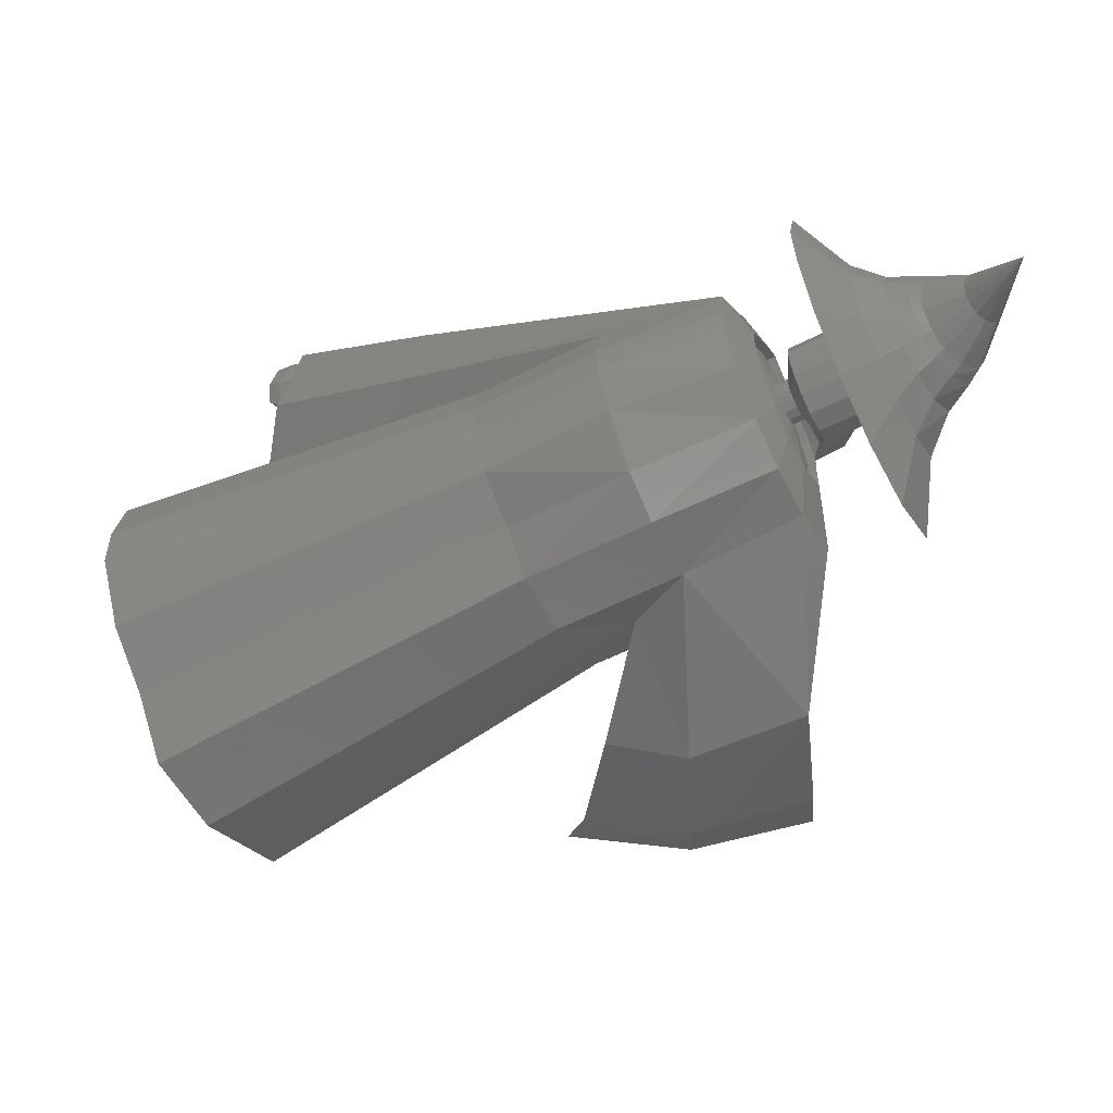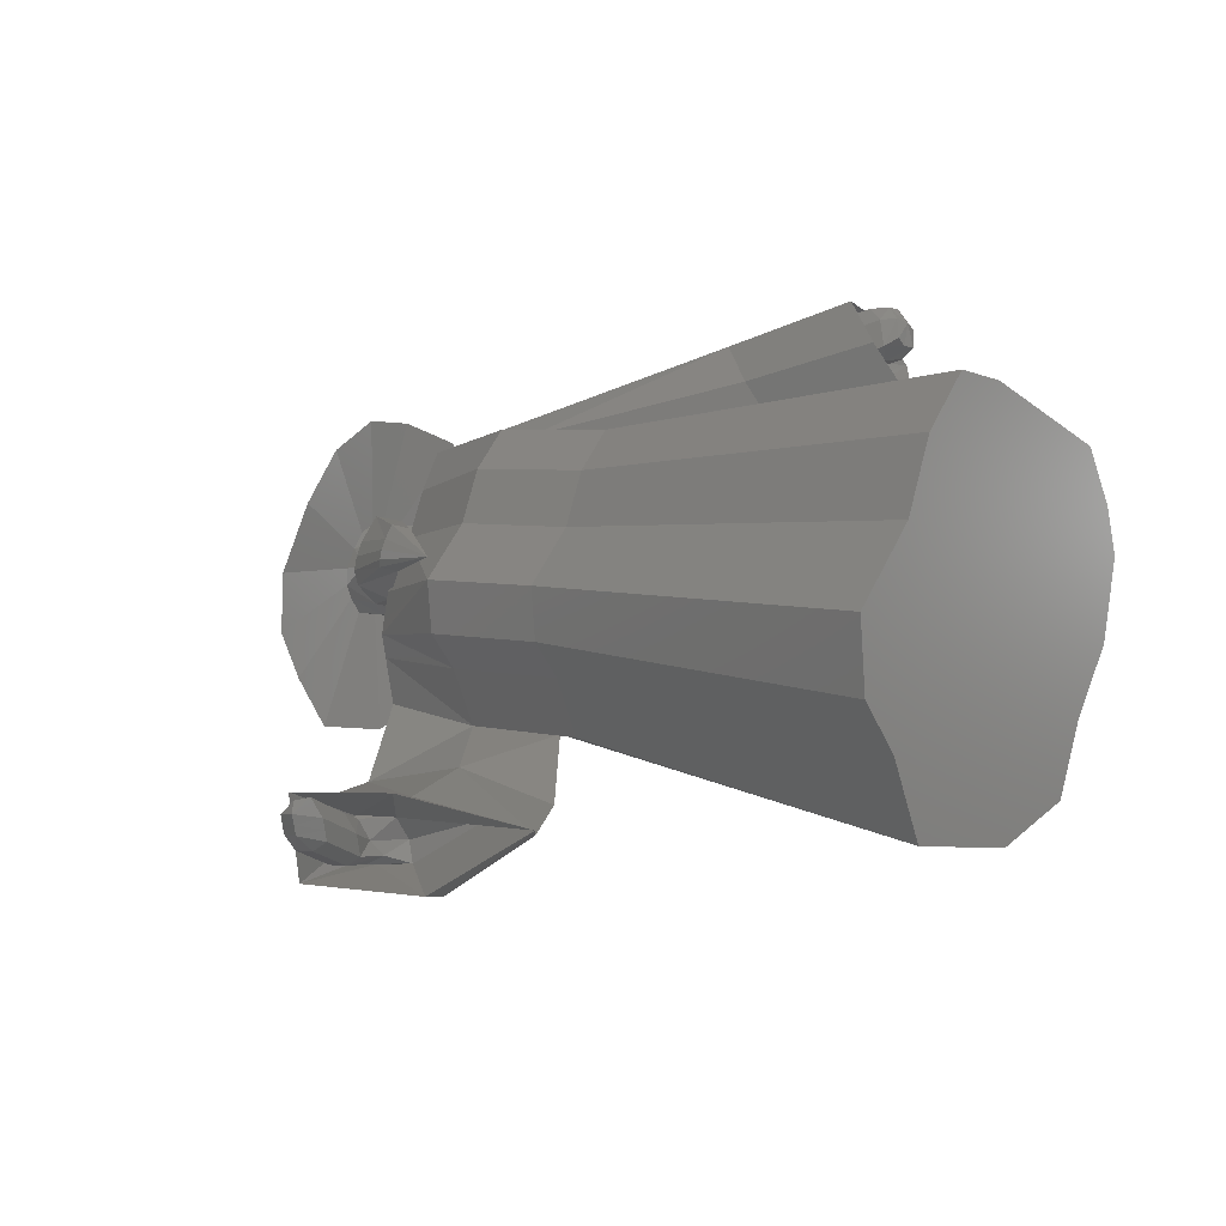
<metadata>
{"format":"stl","ext":"stl","renderer":"f3d","projection":"perspective","resolution":1024,"background":"white","views":[{"elev":-12.1,"azim":-172.9,"up":"+Y"},{"elev":-24.2,"azim":24.6,"up":"+Y"}]}
</metadata>
<code>
# stl→obj: 368 verts, 732 faces
v 5.767 4.343 -15.91
v 7.355 9.949 -14.41
v 7.677 12.59 -12.1
v 4.73 15.38 2.694
v 7.677 15.38 -8.391
v 3.413 14.52 6.503
v 1.462 9.949 7.76
v -0.3335 4.523 7.282
v -3.057 -1.829 9.064
v -3.924 -6.329 6.328
v -3.607 -8.5 2.244
v -3.845 -12.8 -2.59
v -2.311 -11.73 -6.937
v -0.7766 -10.66 -11.28
v 3.765 -0.9026 -15.37
v 1.969 -6.329 -15.84
v -22.53 20.41 -17.47
v -22.77 18.45 -19.19
v -23.75 14.57 -20.69
v -25.43 10.42 -19.89
v -26.76 6.397 -20.25
v -28.79 3.188 -16.87
v -34.48 4.009 -14.86
v -31.07 1.605 -10.43
v -30.89 4.789 -6.85
v -31.12 6.397 -3.825
v -30.48 9.729 -1.799
v -28.46 14.43 -3.118
v -27.14 18.45 -2.765
v -25.69 21.83 -3.696
v -24.71 22.47 -6.517
v -22.53 22.47 -14.73
v -23.62 22.47 -10.62
v -32.43 21.88 -21.75
v -32.2 23.83 -20.04
v -32.2 25.89 -17.3
v -33.38 18.34 -22.93
v -34.91 13.47 -23.63
v -36.42 9.82 -22.81
v -38.46 6.611 -19.44
v -38.21 -6.015 -11.39
v -31.39 -4.305 -7.68
v -38.44 -0.7253 -6.798
v -40.73 5.028 -13
v -40.55 8.212 -9.419
v -40.79 9.82 -6.394
v -40.15 13.15 -4.368
v -38.13 17.86 -5.687
v -36.8 21.88 -5.334
v -35.35 25.26 -6.265
v -34.38 25.89 -9.085
v -14.24 20.93 -8.109
v -41.57 28.27 -18.52
v -41.69 26.39 -20.58
v -42.77 21.17 -23.45
v -41.98 24.59 -21.87
v -15.26 25.09 -10.22
v -44.16 17.17 -23.55
v -45.63 13.55 -22.84
v -47.32 -3.146 -13.48
v -47.32 10.61 -20.4
v -37.86 -11.05 -4.116
v -28.85 -9.384 0.2701
v -47.56 0.6236 -9.836
v -37.9 -5.504 0.7676
v -49.09 9.161 -15.68
v -48.65 12.08 -13.47
v -48.42 13.55 -12.37
v -47.56 16.6 -11.53
v -45.98 20.91 -11.73
v -44.76 24.59 -11.4
v -43.63 27.69 -11.54
v -16.18 25.09 -6.78
v -43.18 28.27 -12.45
v -17.72 28.77 -7.624
v -3.265 19.22 -5.193
v -44.03 24.29 -19.13
v -43.95 25.44 -17.88
v -17.04 28.77 -10.16
v -44.2 23.2 -19.92
v -44.69 21.11 -20.88
v -4.45 24.05 -7.645
v -45.54 18.66 -20.95
v -46.43 16.46 -20.52
v -47.46 14.66 -19.03
v -46.7 -4.028 -0.849
v -47.43 -8.553 -4.924
v -37.59 -12.03 -0.976
v -27.12 -10.43 3.826
v -37.5 -6.402 4.027
v -48.54 13.78 -16.14
v -48.35 15.56 -14.5
v -48.3 16.46 -13.48
v -47.78 18.32 -12.97
v -46.82 20.95 -13.09
v -46.07 23.2 -12.89
v -45.38 25.09 -12.98
v -44.93 25.44 -14.18
v -7.296 28.31 -4.632
v -5.511 24.05 -3.653
v -6.513 28.31 -7.576
v -9.547 21 -6.857
v -43.32 25.22 -17.71
v -44.31 25.22 -14.01
v -43.4 24.07 -18.97
v -43.58 22.97 -19.76
v -44.06 20.88 -20.72
v -44.91 18.44 -20.78
v -9.415 26.18 -8.296
v -9.478 24.2 -8.035
v -45.8 16.24 -20.35
v -46.84 14.44 -18.86
v -47.92 13.56 -15.98
v -45.89 -4.86 3.501
v -47.33 -9.859 -0.8125
v -44.23 -7.382 -5.772
v -41.6 -7.568 -6.234
v -34.45 -6.05 -3.844
v -41.71 -4.893 -3.89
v -44.48 -4.516 -3.296
v -47.72 15.34 -14.33
v -47.67 16.24 -13.32
v -47.15 18.1 -12.8
v -46.19 20.73 -12.92
v -45.44 22.97 -12.73
v -44.75 24.86 -12.81
v -10.56 27.95 -7.082
v -11.08 27.63 -6.141
v -10.16 26.18 -5.503
v -10.07 24.2 -5.797
v -10.55 27.63 -8.168
v -10.41 23.86 -7.088
v -45.49 21.46 -17.17
v -45.51 21.73 -16.75
v -45.72 21.7 -16.13
v -45.55 21.1 -17.43
v -45.69 20.54 -17.65
v -45.92 19.88 -17.68
v -46.17 19.27 -17.53
v -4.533 24.23 -7.008
v -4.469 26.21 -7.269
v -46.46 18.79 -17.1
v -46.7 18.62 -16.42
v -46.43 -3.299 -6.206
v -46.66 -4.559 -6.97
v -46.29 -5.66 -8.456
v -44.54 -7.553 -5.02
v -46.1 -7.248 -5.117
v -42.98 -7.29 -4.556
v -41.77 -5.886 -5.916
v -45.36 -5.219 -2.349
v -43.77 -5.227 -2.214
v -43.43 -6.475 -3.381
v -46.22 -5.17 -3.143
v -46.71 18.96 -15.91
v -46.7 19.29 -15.53
v -46.57 19.81 -15.29
v -46.31 20.51 -15.26
v -45.9 21.57 -15.72
v -46.09 21.12 -15.39
v -5.6 27.66 -7.141
v -5.613 27.98 -6.055
v -6.138 27.66 -5.114
v -5.212 26.21 -4.476
v -5.128 24.23 -4.77
v -5.468 23.89 -6.061
v -46.39 22.04 -16.98
v -46.59 22.01 -16.37
v -46.37 21.77 -17.4
v -46.42 21.41 -17.66
v -46.77 21.88 -15.95
v -46.56 20.85 -17.89
v -46.79 20.19 -17.92
v -47.05 19.58 -17.76
v -47.33 19.1 -17.33
v -3.575 24.68 -6.573
v -3.514 26.14 -6.686
v -47.57 18.93 -16.65
v -47.59 19.27 -16.14
v -46.48 -6.246 -4.163
v -44.48 -8.569 -2.173
v -45.87 -8.294 -2.179
v -43.1 -8.267 -1.653
v -45.31 -5.671 -0.305
v -43.22 -5.808 0.5142
v -42.81 -7 -0.4876
v -45.99 -6.328 -0.3183
v -46.29 -7.348 -1.333
v -47.57 19.6 -15.76
v -47.44 20.12 -15.53
v -47.18 20.82 -15.49
v -46.97 21.43 -15.63
v -4.22 27.35 -6.653
v -4.296 27.52 -5.797
v -4.657 27.35 -5.008
v -4.05 26.14 -4.668
v -3.951 24.49 -5.738
v -4.043 24.68 -4.813
v -46.97 24.17 -16.21
v -46.5 24.22 -17.63
v -46.45 23.61 -18.59
v -46.58 22.78 -19.2
v -47.38 23.85 -15.26
v -46.9 21.48 -19.71
v -47.42 19.97 -19.78
v -48.01 18.56 -19.43
v -48.66 17.47 -18.44
v -3.602 26.13 -5.645
v -49.23 17.07 -16.86
v -49.06 17.31 -15.84
v -44.29 -8.837 0.1896
v -42.92 -8.535 0.7097
v -46.11 -7.615 1.029
v -45.69 -8.562 0.1838
v -42.62 -7.267 1.875
v -43.03 -6.076 2.876
v -44.44 -6.049 2.726
v -45.81 -6.596 2.044
v -48.93 19.82 -14.28
v -49.22 18.61 -14.82
v -48.33 21.43 -14.2
v -47.83 22.83 -14.51
v -51.27 25.91 -18.9
v -51.74 25.86 -17.48
v -52.15 25.55 -16.53
v -51.23 25.3 -19.86
v -51.36 24.47 -20.47
v -51.68 23.18 -20.98
v -52.61 24.52 -15.78
v -50.21 23.67 -15.14
v -52.2 21.66 -21.05
v -52.79 20.25 -20.7
v -53.44 19.16 -19.71
v -51.61 17.91 -17.49
v -54 18.76 -18.13
v -51.47 18.34 -16.4
v -48.6 18.32 -11.99
v -48.13 16.59 -12.76
v -44.08 -9.145 2.908
v -42.71 -8.843 3.428
v -42.56 -8.21 4.01
v -45.9 -7.924 3.747
v -45.75 -7.414 4.255
v -45.48 -8.871 2.902
v -42.41 -7.576 4.593
v -42.82 -6.384 5.594
v -44.23 -6.358 5.444
v -45.6 -6.904 4.762
v -47.73 20.56 -11.51
v -48.19 19.24 -11.55
v -46.71 22.55 -11.83
v -48.67 23.08 -11.17
v -48.67 33.31 -15.4
v -47.07 33.49 -20.21
v -46.92 31.4 -23.48
v -50.06 32.24 -12.16
v -47.36 28.6 -25.54
v -48.45 24.2 -27.28
v -49.78 21.08 -11.05
v -50.93 22.16 -14.39
v -53.1 23.12 -15.47
v -53.29 24 -8.576
v -51.61 28.76 -9.613
v -50.22 19.05 -27.52
v -52.23 14.27 -26.32
v -54.43 10.57 -22.96
v -56.34 9.206 -17.6
v -54.04 19.53 -16.97
v -50.56 17.95 -12.09
v -54 20.3 -16.09
v -51.6 19.45 -15.45
v -44.7 16.89 -7.995
v -44.96 16.53 -8.489
v -44.41 -8.555 4.624
v -44.26 -7.983 5.169
v -44.11 -7.412 5.714
v -44.09 18.46 -7.665
v -44.41 17.54 -7.693
v -43.71 19.52 -7.851
v -45.03 19.95 -7.413
v -45.53 18.82 -7.34
v -52.19 29.75 -17.01
v -53.03 29.11 -15.06
v -51.23 29.86 -19.91
v -51.13 28.6 -21.89
v -53.97 27 -13.52
v -51.4 26.91 -23.13
v -52.06 24.26 -24.18
v -53.12 21.15 -24.32
v -45.77 17.95 -7.28
v -50.13 19.83 -10.96
v -51.48 20.66 -14.27
v -53.71 21.51 -15.55
v -55.34 18.55 -8.833
v -54.98 24.14 -12.9
v -54.34 18.27 -23.6
v -56.82 15.21 -18.34
v -55.67 16.03 -21.57
v -56.89 16.8 -15.96
v -56.46 11.83 -13.66
v -46.32 16.95 -8.076
v -50.54 18.91 -11.39
v -56.33 14.44 -10.66
v -40.41 15.2 -4.743
v -54.88 28.63 -18.53
v -55.66 28.24 -17.22
v -56.48 26.8 -16.16
v -53.92 28.6 -20.48
v -53.68 27.65 -21.82
v -53.77 26.41 -22.67
v -54.16 24.5 -23.39
v -54.93 22.3 -23.49
v -46.06 17.3 -7.581
v -56.21 20.84 -13.05
v -56.81 18.37 -14.16
v -57.28 24.79 -15.73
v -55.88 20.28 -23.01
v -58.16 18.3 -19.45
v -57.03 18.77 -21.64
v -58.42 19.5 -17.84
v -58.51 20.68 -16.61
v -57.89 28.27 -18.99
v -57.01 28.49 -19.9
v -58.79 27.17 -18.23
v -55.88 28.33 -21.26
v -55.45 27.46 -22.21
v -55.39 26.4 -22.82
v -55.61 24.81 -23.35
v -56.25 23.01 -23.44
v -58.17 22.46 -15.85
v -59.55 25.58 -17.92
v -57.15 21.42 -23.12
v -58.36 20.29 -22.17
v -59.69 20.06 -20.63
v -60.17 21.14 -19.47
v -60.46 22.18 -18.6
v -59.75 27.28 -19.42
v -58.87 28.2 -20.01
v -58 28.35 -20.68
v -56.87 28.15 -21.69
v -56.4 27.35 -22.42
v -56.29 26.4 -22.89
v -56.44 24.98 -23.3
v -57.01 23.41 -23.39
v -60.29 23.68 -18.04
v -60.48 25.91 -19.19
v -57.84 22.04 -23.17
v -59.02 21.1 -22.47
v -60.35 20.97 -21.31
v -60.89 21.97 -20.43
v -61.23 22.92 -19.75
v -61.4 27.04 -22.72
v -60.89 27.49 -22.98
v -60.39 27.54 -23.26
v -59.73 27.41 -23.68
v -59.44 26.97 -23.99
v -59.35 26.47 -24.2
v -59.4 25.73 -24.38
v -59.7 24.93 -24.44
v -61.13 24.25 -19.32
v -61.8 26.35 -22.62
v -60.16 24.23 -24.35
v -60.82 23.78 -24.06
v -61.6 23.75 -23.57
v -61.94 24.29 -23.19
v -62.16 24.8 -22.89
v -63.31 27.02 -28.26
v -62.14 25.49 -22.7
f 1 2 3
f 4 1 5
f 5 1 3
f 6 1 4
f 7 1 6
f 8 1 7
f 9 1 8
f 10 1 9
f 11 1 10
f 12 1 11
f 13 1 12
f 14 1 13
f 15 1 14
f 16 15 14
f 2 17 3
f 2 18 17
f 2 19 18
f 1 19 2
f 1 20 19
f 1 15 20
f 21 20 16
f 16 20 15
f 16 14 21
f 21 14 22
f 14 23 22
f 14 13 23
f 13 12 23
f 23 12 24
f 24 12 25
f 12 11 25
f 25 11 26
f 11 10 26
f 26 10 9
f 26 9 27
f 28 27 9
f 28 9 8
f 28 8 7
f 29 28 7
f 29 7 6
f 30 29 6
f 4 30 6
f 31 30 4
f 32 33 5
f 5 33 31
f 5 31 4
f 3 32 5
f 3 17 32
f 34 35 18
f 18 35 17
f 35 36 17
f 17 36 32
f 37 34 18
f 19 37 18
f 19 38 37
f 19 20 38
f 38 20 21
f 38 21 39
f 22 40 21
f 21 40 39
f 22 23 40
f 40 23 41
f 23 42 41
f 23 43 42
f 23 44 43
f 23 24 44
f 24 25 45
f 44 24 45
f 25 26 46
f 45 25 46
f 26 27 47
f 46 26 47
f 28 48 47
f 27 28 47
f 28 29 49
f 48 28 49
f 30 50 49
f 29 30 49
f 51 50 31
f 31 50 30
f 33 51 31
f 33 52 51
f 36 52 33
f 32 36 33
f 35 53 36
f 35 54 53
f 34 54 35
f 34 55 56
f 37 55 34
f 34 56 54
f 36 57 52
f 36 53 57
f 37 58 55
f 38 58 37
f 38 39 58
f 39 40 59
f 39 59 58
f 40 60 61
f 40 41 60
f 59 40 61
f 41 62 60
f 41 63 62
f 41 42 63
f 42 43 63
f 64 65 43
f 44 64 43
f 43 65 63
f 66 64 44
f 66 44 67
f 44 45 67
f 67 45 68
f 68 45 46
f 68 46 47
f 68 47 69
f 70 69 47
f 70 47 48
f 70 48 49
f 71 70 49
f 71 49 50
f 72 71 50
f 51 72 50
f 52 73 51
f 74 72 51
f 75 74 51
f 75 51 73
f 57 76 52
f 76 73 52
f 53 77 78
f 54 77 53
f 53 79 57
f 74 75 53
f 53 75 79
f 53 78 74
f 54 80 77
f 56 80 54
f 55 80 56
f 55 58 81
f 55 81 80
f 82 57 79
f 82 76 57
f 58 83 81
f 58 84 83
f 58 59 84
f 59 85 84
f 59 61 85
f 61 66 85
f 61 60 66
f 60 86 64
f 60 87 86
f 60 62 87
f 66 60 64
f 62 88 87
f 62 89 88
f 62 63 89
f 63 65 89
f 64 86 65
f 65 86 90
f 65 90 89
f 91 66 67
f 85 66 91
f 92 67 68
f 91 67 92
f 93 68 94
f 94 68 69
f 92 68 93
f 94 69 70
f 70 71 95
f 95 71 96
f 95 94 70
f 97 96 71
f 97 71 72
f 98 97 72
f 98 72 74
f 75 73 99
f 99 73 100
f 76 100 73
f 78 98 74
f 79 75 101
f 101 75 99
f 76 102 100
f 82 102 76
f 103 104 98
f 78 103 98
f 105 103 78
f 77 105 78
f 106 105 77
f 80 106 77
f 82 79 101
f 107 106 80
f 81 107 80
f 107 81 83
f 108 107 83
f 82 109 110
f 82 101 109
f 82 110 102
f 108 83 84
f 111 108 84
f 111 84 85
f 112 111 85
f 85 91 112
f 112 91 113
f 86 114 90
f 87 114 86
f 87 115 114
f 87 88 115
f 116 115 88
f 117 116 88
f 117 88 89
f 117 89 118
f 118 89 119
f 119 89 90
f 119 90 120
f 120 90 114
f 91 92 113
f 113 92 121
f 92 93 121
f 121 93 122
f 93 94 122
f 122 94 123
f 123 94 124
f 124 94 95
f 95 96 124
f 124 96 125
f 125 96 126
f 126 96 97
f 104 126 97
f 98 104 97
f 127 99 128
f 128 99 129
f 129 99 100
f 101 99 127
f 130 129 100
f 102 130 100
f 101 127 131
f 101 131 109
f 102 132 130
f 110 132 102
f 103 133 134
f 105 133 103
f 103 134 104
f 135 126 104
f 134 135 104
f 105 136 133
f 106 136 105
f 107 136 106
f 107 108 137
f 107 137 136
f 108 138 137
f 108 139 138
f 108 111 139
f 140 110 109
f 140 132 110
f 141 109 131
f 141 140 109
f 111 142 139
f 111 112 142
f 112 113 142
f 143 113 121
f 142 113 143
f 144 120 114
f 145 144 114
f 145 114 115
f 146 145 115
f 146 115 116
f 117 147 116
f 146 116 148
f 116 147 148
f 117 149 147
f 117 150 149
f 117 118 150
f 150 118 119
f 119 151 152
f 119 120 151
f 150 119 153
f 119 152 153
f 120 154 151
f 144 154 120
f 155 121 122
f 143 121 155
f 156 122 157
f 157 122 123
f 155 122 156
f 157 123 124
f 158 124 125
f 158 157 124
f 159 160 125
f 159 125 126
f 160 158 125
f 135 159 126
f 161 131 127
f 161 127 162
f 162 127 128
f 163 128 129
f 162 128 163
f 163 129 164
f 130 164 129
f 165 164 130
f 166 165 130
f 166 130 132
f 141 131 161
f 140 166 132
f 167 168 134
f 134 168 135
f 169 167 133
f 133 167 134
f 170 169 136
f 136 169 133
f 168 171 135
f 135 171 159
f 172 170 137
f 137 170 136
f 138 173 137
f 137 173 172
f 139 174 138
f 138 174 173
f 142 175 139
f 139 175 174
f 140 176 166
f 141 176 140
f 141 177 176
f 141 161 177
f 142 143 178
f 175 142 178
f 143 155 179
f 178 143 179
f 144 180 154
f 145 180 144
f 145 148 180
f 146 148 145
f 147 149 181
f 147 182 148
f 147 181 182
f 148 182 180
f 149 183 181
f 149 153 183
f 150 153 149
f 152 184 185
f 152 151 184
f 153 152 186
f 152 185 186
f 151 187 184
f 154 187 151
f 153 186 183
f 154 188 187
f 180 188 154
f 155 156 189
f 179 155 189
f 156 157 190
f 189 156 190
f 158 191 190
f 157 158 190
f 160 192 191
f 158 160 191
f 159 171 192
f 160 159 192
f 161 162 193
f 177 161 193
f 194 162 163
f 193 162 194
f 194 163 195
f 195 163 164
f 196 164 165
f 195 164 196
f 197 198 165
f 197 165 166
f 198 196 165
f 176 197 166
f 168 199 171
f 200 199 168
f 200 168 167
f 201 200 167
f 201 167 169
f 202 201 169
f 202 169 170
f 202 170 172
f 199 203 171
f 171 203 192
f 204 172 173
f 204 202 172
f 204 173 205
f 205 173 206
f 206 173 174
f 206 174 207
f 207 174 175
f 207 175 178
f 176 208 197
f 177 208 176
f 177 194 208
f 177 193 194
f 178 179 209
f 207 178 209
f 179 189 210
f 209 179 210
f 180 182 188
f 181 211 182
f 181 212 211
f 181 183 212
f 182 213 188
f 182 214 213
f 182 211 214
f 183 215 212
f 183 186 215
f 186 185 216
f 184 216 185
f 184 217 216
f 184 187 217
f 186 216 215
f 187 218 217
f 188 218 187
f 188 213 218
f 189 219 220
f 189 190 219
f 189 220 210
f 191 219 190
f 192 221 191
f 191 221 219
f 192 203 222
f 192 222 221
f 208 194 195
f 208 195 196
f 208 196 198
f 197 208 198
f 223 224 200
f 200 224 199
f 224 225 199
f 199 225 203
f 226 223 201
f 201 223 200
f 227 226 202
f 202 226 201
f 228 227 204
f 204 227 202
f 203 225 229
f 222 203 230
f 230 203 229
f 205 231 204
f 204 231 228
f 206 232 205
f 205 232 231
f 207 233 206
f 206 233 232
f 207 209 234
f 233 207 235
f 235 207 234
f 209 236 234
f 209 210 236
f 210 237 238
f 210 220 237
f 210 238 236
f 211 239 214
f 211 240 239
f 211 212 240
f 212 241 240
f 212 215 241
f 213 242 243
f 244 242 214
f 214 242 213
f 213 243 218
f 214 239 244
f 215 245 241
f 215 246 245
f 215 216 246
f 216 217 246
f 217 247 246
f 218 247 217
f 218 243 248
f 218 248 247
f 220 219 237
f 219 249 250
f 221 249 219
f 219 250 237
f 221 251 249
f 222 251 221
f 222 252 251
f 222 230 252
f 224 253 225
f 254 253 224
f 254 224 223
f 255 254 223
f 255 223 226
f 225 256 229
f 225 253 256
f 257 255 226
f 257 226 227
f 257 227 228
f 258 257 228
f 258 228 231
f 230 259 252
f 230 260 259
f 230 261 260
f 230 229 261
f 229 262 261
f 229 263 262
f 229 256 263
f 258 231 264
f 264 231 265
f 265 231 232
f 265 232 266
f 266 232 233
f 266 233 235
f 266 235 267
f 235 268 267
f 234 268 235
f 234 236 268
f 236 238 269
f 236 270 268
f 236 271 270
f 236 269 271
f 238 272 273
f 238 237 272
f 238 273 269
f 237 250 272
f 239 240 274
f 239 274 244
f 240 241 274
f 241 275 274
f 241 245 275
f 242 275 243
f 243 276 248
f 243 275 276
f 242 274 275
f 244 274 242
f 245 246 276
f 245 276 275
f 246 247 276
f 248 276 247
f 250 277 278
f 249 277 250
f 250 278 272
f 249 279 277
f 251 279 249
f 251 280 279
f 251 252 280
f 252 281 280
f 252 259 281
f 254 282 253
f 253 283 256
f 282 283 253
f 254 284 282
f 255 284 254
f 257 285 255
f 255 285 284
f 286 263 256
f 283 286 256
f 257 287 285
f 257 288 287
f 258 288 257
f 258 289 288
f 258 264 289
f 259 290 281
f 259 291 290
f 260 291 259
f 260 292 291
f 261 292 260
f 261 293 292
f 261 294 293
f 261 262 294
f 295 294 262
f 286 295 262
f 286 262 263
f 264 265 289
f 265 296 289
f 265 266 296
f 266 297 298
f 266 267 297
f 296 266 298
f 297 267 299
f 267 300 299
f 267 268 300
f 268 270 300
f 269 273 301
f 271 269 302
f 269 301 302
f 270 303 300
f 270 294 303
f 270 293 294
f 270 292 293
f 271 292 270
f 271 291 292
f 271 302 291
f 273 272 304
f 273 304 301
f 272 278 304
f 277 304 278
f 279 304 277
f 279 280 304
f 280 281 304
f 281 290 304
f 284 305 282
f 282 306 283
f 305 306 282
f 307 286 283
f 306 307 283
f 284 308 305
f 285 308 284
f 287 309 285
f 285 309 308
f 307 295 286
f 287 310 309
f 287 311 310
f 288 311 287
f 288 312 311
f 288 289 312
f 289 296 312
f 313 304 290
f 302 313 290
f 302 290 291
f 295 314 294
f 315 303 294
f 315 294 314
f 316 314 295
f 307 316 295
f 296 317 312
f 296 298 317
f 298 318 319
f 298 297 318
f 317 298 319
f 318 297 320
f 297 299 320
f 320 299 321
f 321 299 315
f 299 300 315
f 315 300 303
f 302 301 313
f 301 304 313
f 305 322 306
f 323 322 305
f 308 323 305
f 324 307 306
f 322 324 306
f 324 316 307
f 325 323 308
f 309 325 308
f 309 326 325
f 310 326 309
f 310 327 326
f 328 327 310
f 311 328 310
f 311 329 328
f 311 312 329
f 312 317 329
f 316 330 314
f 321 315 314
f 321 314 330
f 331 330 316
f 324 331 316
f 329 317 332
f 317 319 332
f 332 319 333
f 333 319 334
f 319 318 334
f 334 318 335
f 318 320 335
f 335 320 336
f 336 320 321
f 336 321 330
f 322 337 324
f 338 337 322
f 323 338 322
f 325 339 323
f 339 338 323
f 337 331 324
f 340 339 325
f 326 340 325
f 327 341 326
f 326 341 340
f 327 342 341
f 343 342 327
f 328 343 327
f 328 344 343
f 328 329 344
f 329 332 344
f 336 330 345
f 331 345 330
f 346 345 331
f 337 346 331
f 344 332 347
f 332 333 347
f 348 333 349
f 333 334 349
f 347 333 348
f 349 334 350
f 334 335 350
f 350 335 351
f 335 336 351
f 351 336 345
f 352 346 337
f 352 337 338
f 353 352 338
f 353 338 339
f 354 339 340
f 354 353 339
f 355 354 340
f 355 340 341
f 356 341 342
f 356 355 341
f 357 356 342
f 358 357 342
f 358 342 343
f 358 343 359
f 359 343 344
f 359 344 347
f 346 360 345
f 351 345 360
f 361 360 346
f 352 361 346
f 359 347 362
f 362 347 348
f 363 348 364
f 364 348 349
f 362 348 363
f 364 349 365
f 365 349 350
f 365 350 366
f 366 350 351
f 366 351 360
f 367 361 352
f 367 352 353
f 367 353 354
f 367 354 355
f 367 355 356
f 367 356 357
f 367 357 358
f 367 358 359
f 367 359 362
f 361 368 360
f 366 360 368
f 367 368 361
f 367 362 363
f 367 363 364
f 367 364 365
f 367 365 366
f 367 366 368

</code>
